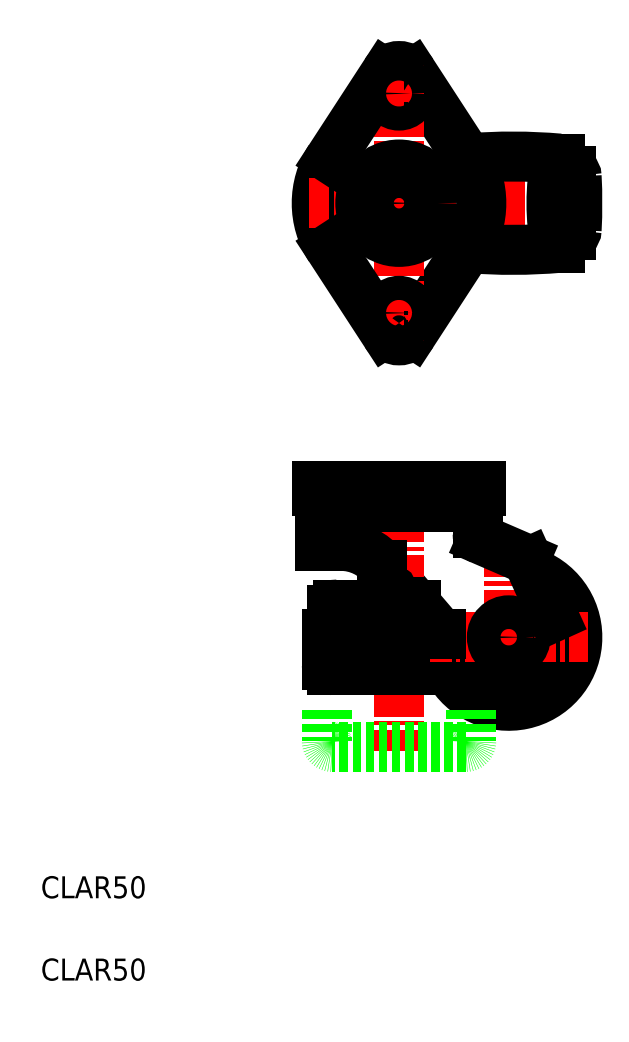
<metadata>
{"format":"dxf","ext":"dxf","renderer":"ezdxf+matplotlib","layout":"modelspace","background":"white","min_lineweight":24,"dpi":150}
</metadata>
<code>
0
SECTION
2
ENTITIES
0
TEXT
8
0
10
20
20
50
30
0
40
8
1
CLAR50
0
TEXT
8
0
10
20
20
20
30
0
40
8
1
CLAR50
0
LINE
8
0
10
176.5
20
134
30
0
11
145
21
170.9
31
0
0
LINE
8
0
10
124.3
20
146.5
30
0
11
124.3
21
135.2
31
0
0
LINE
8
CENTER
10
150.6
20
103.6
30
0
11
150.6
21
202.2
31
0
0
LINE
8
CENTER
10
190.6
20
116.4
30
0
11
190.6
21
178.6
31
0
0
ARC
8
0
10
190.6
20
145.2
30
0
40
17.96
50
218.3
51
24.41
0
ARC
8
0
10
190.6
20
145.2
30
0
40
25
50
208.7
51
68.47
0
LINE
8
0
10
174.9
20
133.2
30
0
11
126.3
21
133.2
31
0
0
LINE
8
0
10
174.9
20
105.2
30
0
11
126.3
21
105.2
31
0
0
LINE
8
0
10
124.3
20
118.5
30
0
11
124.3
21
107.2
31
0
0
ARC
8
0
10
126.3
20
107.2
30
0
40
2
50
180
51
270
0
ARC
8
0
10
126.3
20
135.2
30
0
40
2
50
180
51
270
0
LINE
8
0
10
176.9
20
118.5
30
0
11
176.9
21
107.2
31
0
0
ARC
8
0
10
174.9
20
107.2
30
0
40
2
50
270
51
0
0
ARC
8
0
10
174.9
20
135.2
30
0
40
2
50
270
51
323.8
0
LINE
8
CENTER
10
161.8
20
145.2
30
0
11
219.4
21
145.2
31
0
0
LINE
8
0
10
180.6
20
200.2
30
0
11
120.6
21
200.2
31
0
0
LINE
8
0
10
180.6
20
198.6
30
0
11
120.6
21
198.6
31
0
0
LINE
8
0
10
124.4
20
192.6
30
0
11
176.8
21
192.6
31
0
0
LINE
8
0
10
121.9
20
178.5
30
0
11
129.3
21
178.5
31
0
0
ARC
8
0
10
128.4
20
155.1
30
0
40
2
50
90
51
180
0
LINE
8
0
10
124.3
20
146.5
30
0
11
165.9
21
146.5
31
0
0
LINE
8
0
10
126.4
20
146.5
30
0
11
126.4
21
155.1
31
0
0
LINE
8
0
10
121.9
20
198.6
30
0
11
121.9
21
195.1
31
0
0
LINE
8
0
10
121.9
20
178.5
30
0
11
121.9
21
190.1
31
0
0
ARC
8
0
10
124.4
20
195.1
30
0
40
2.5
50
180
51
270
0
ARC
8
0
10
124.4
20
190.1
30
0
40
2.5
50
90
51
180
0
LINE
8
0
10
120.6
20
198.6
30
0
11
120.6
21
200.2
31
0
0
ARC
8
0
10
129.3
20
158.5
30
0
40
20
50
38.27
51
90
0
ARC
8
0
10
150.6
20
164.8
30
0
40
3.25
50
136.7
51
304.4
0
LINE
8
0
10
128.4
20
157.1
30
0
11
156.8
21
157.1
31
0
0
LINE
8
0
10
144.5
20
157.1
30
0
11
144.5
21
171.5
31
0
0
LINE
8
0
10
207
20
152.6
30
0
11
197.9
21
172.6
31
0
0
LINE
8
0
10
196.6
20
173.8
30
0
11
180.8
21
180.7
31
0
0
CIRCLE
8
0
10
190.6
20
145.2
30
0
40
6.14
0
ARC
8
0
10
195.6
20
171.5
30
0
40
2.5
50
24.41
51
66.61
0
LINE
8
0
10
179.3
20
198.6
30
0
11
179.3
21
195.1
31
0
0
LINE
8
0
10
179.3
20
183
30
0
11
179.3
21
190.1
31
0
0
ARC
8
0
10
181.8
20
183
30
0
40
2.5
50
180
51
246.6
0
ARC
8
0
10
176.8
20
195.1
30
0
40
2.5
50
270
51
0
0
ARC
8
0
10
176.8
20
190.1
30
0
40
2.5
50
0
51
90
0
LINE
8
0
10
180.6
20
198.6
30
0
11
180.6
21
200.2
31
0
0
LINE
8
CENTER
10
150.6
20
303.4
30
0
11
218.8
21
303.4
31
0
0
LINE
8
0
10
155.6
20
350.6
30
0
11
175.8
21
319.7
31
0
0
LINE
8
0
10
155.6
20
256.1
30
0
11
175.8
21
287
31
0
0
ARC
8
0
10
150.6
20
303.4
30
0
40
30
50
146.9
51
213.1
0
LINE
8
CENTER
10
150.6
20
251.4
30
0
11
150.6
21
355.4
31
0
0
LINE
8
CENTER
10
150.6
20
303.4
30
0
11
117.6
21
303.4
31
0
0
LINE
8
0
10
145.6
20
256.1
30
0
11
125.5
21
287
31
0
0
LINE
8
CENTER
10
144.4
20
263.4
30
0
11
157.1
21
263.4
31
0
0
ARC
8
0
10
150.6
20
259.4
30
0
40
6
50
213.1
51
326.9
0
CIRCLE
8
0
10
150.6
20
263.4
30
0
40
4.4
0
CIRCLE
8
0
10
150.6
20
303.4
30
0
40
7.217
0
CIRCLE
8
0
10
150.6
20
303.4
30
0
40
14.1
0
LINE
8
0
10
145.6
20
350.6
30
0
11
125.5
21
319.7
31
0
0
ARC
8
0
10
150.6
20
347.4
30
0
40
6
50
33.06
51
146.9
0
LINE
8
CENTER
10
144.4
20
343.4
30
0
11
157.1
21
343.4
31
0
0
CIRCLE
8
0
10
150.6
20
343.4
30
0
40
4.4
0
LINE
8
0
10
209.1
20
319.6
30
0
11
209.1
21
316.6
31
0
0
ARC
8
0
10
289.1
20
303.4
30
0
40
82.95
50
168.6
51
191.4
0
ARC
8
0
10
150.6
20
303.4
30
0
40
30
50
326.9
51
33.06
0
ARC
8
0
10
191.9
20
486.8
30
0
40
200.5
50
265.4
51
274.9
0
ARC
8
0
10
30.74
20
303.4
30
0
40
184.9
50
357
51
3.042
0
ARC
8
0
10
213.4
20
293.7
30
0
40
2
50
270
51
357
0
LINE
8
0
10
209.1
20
287.1
30
0
11
209.1
21
290.1
31
0
0
LINE
8
0
10
207
20
291.7
30
0
11
213.4
21
291.7
31
0
0
LINE
8
0
10
209.1
20
290.1
30
0
11
207.3
21
290.1
31
0
0
ARC
8
0
10
213.4
20
313.1
30
0
40
2
50
3.042
51
90
0
LINE
8
0
10
207
20
315.1
30
0
11
213.4
21
315.1
31
0
0
LINE
8
0
10
209.1
20
316.6
30
0
11
207.3
21
316.6
31
0
0
ARC
8
0
10
191.9
20
119.9
30
0
40
200.5
50
85.05
51
94.61
0
ENDSEC
0
EOF

</code>
